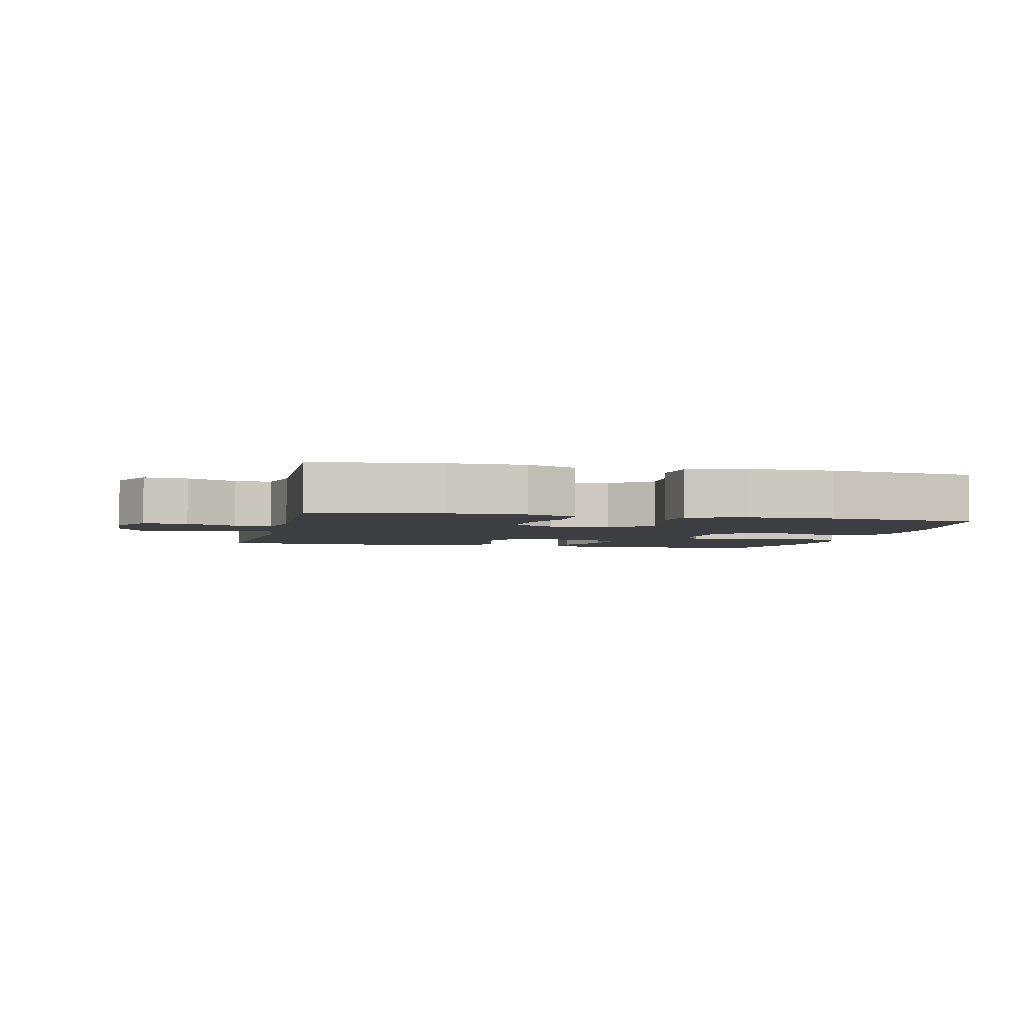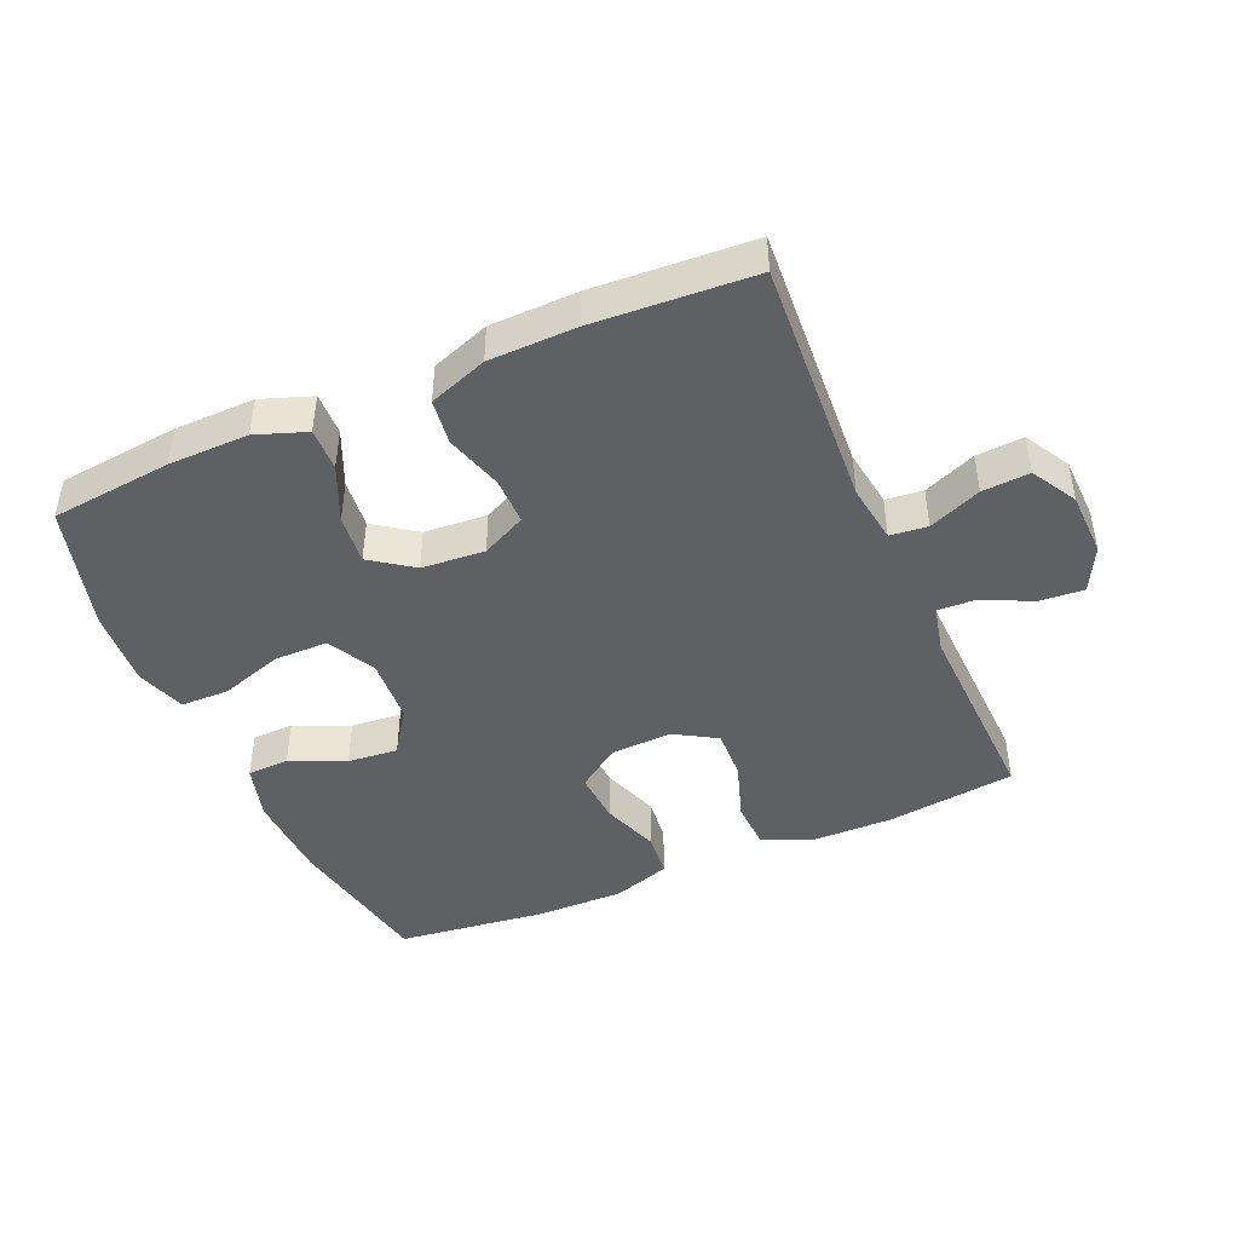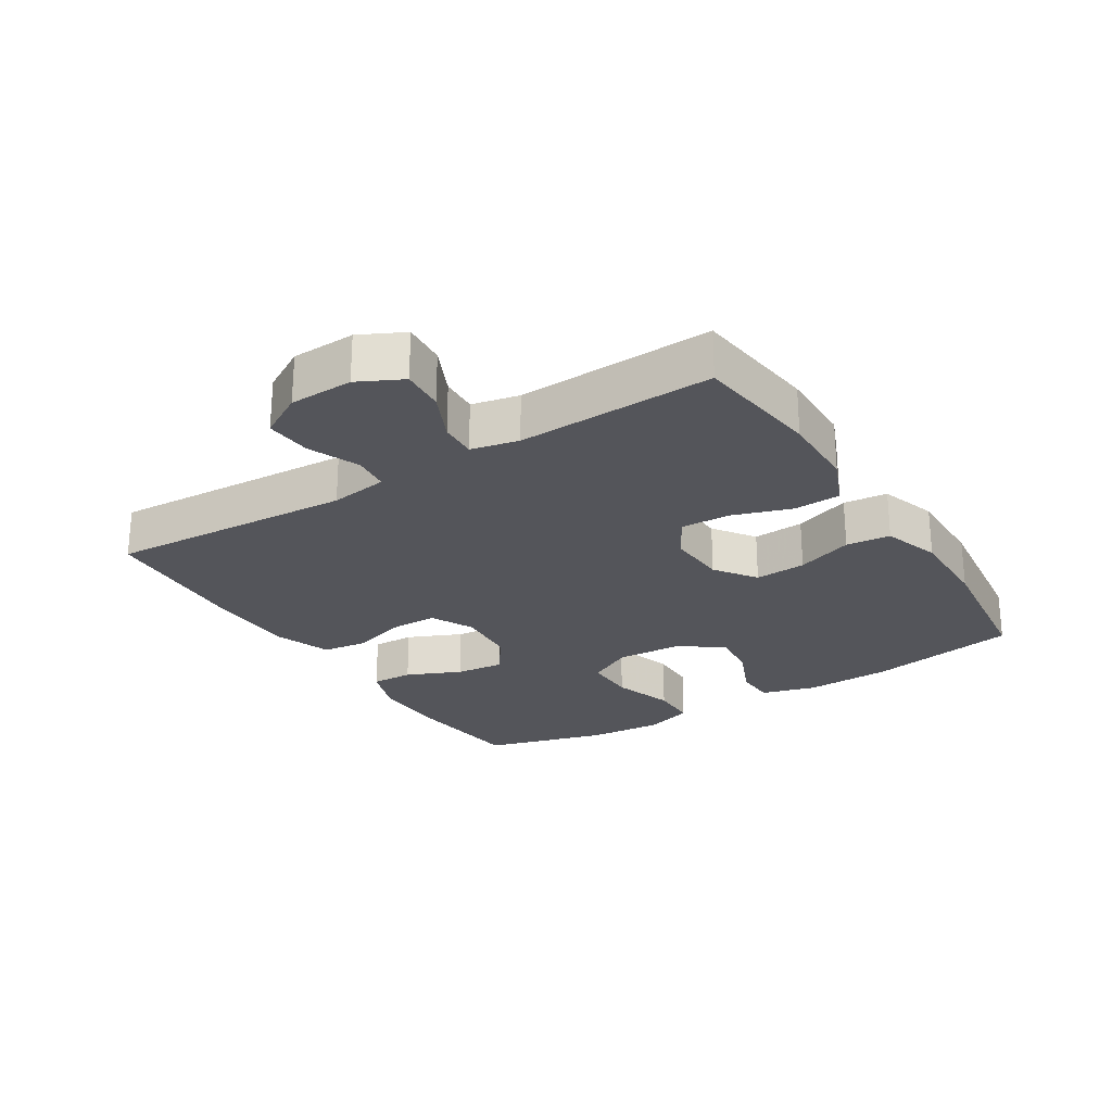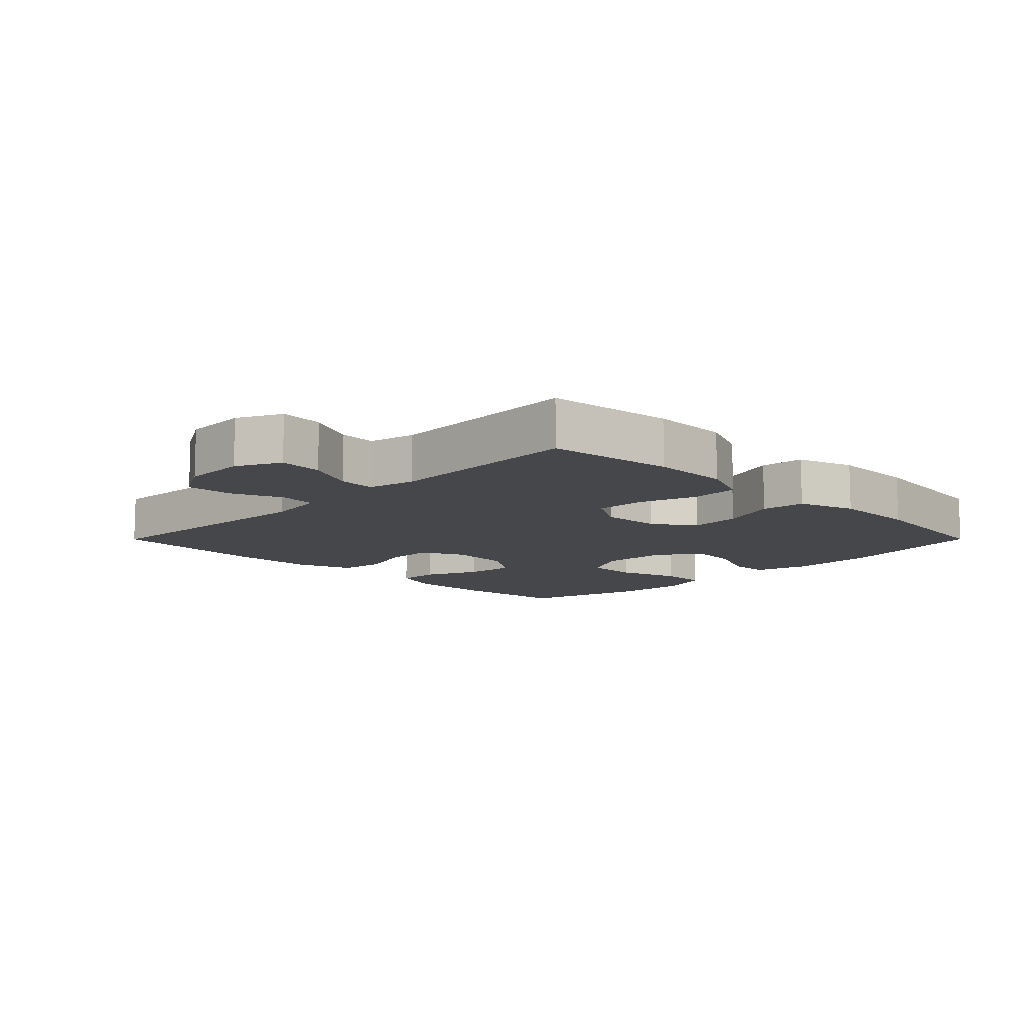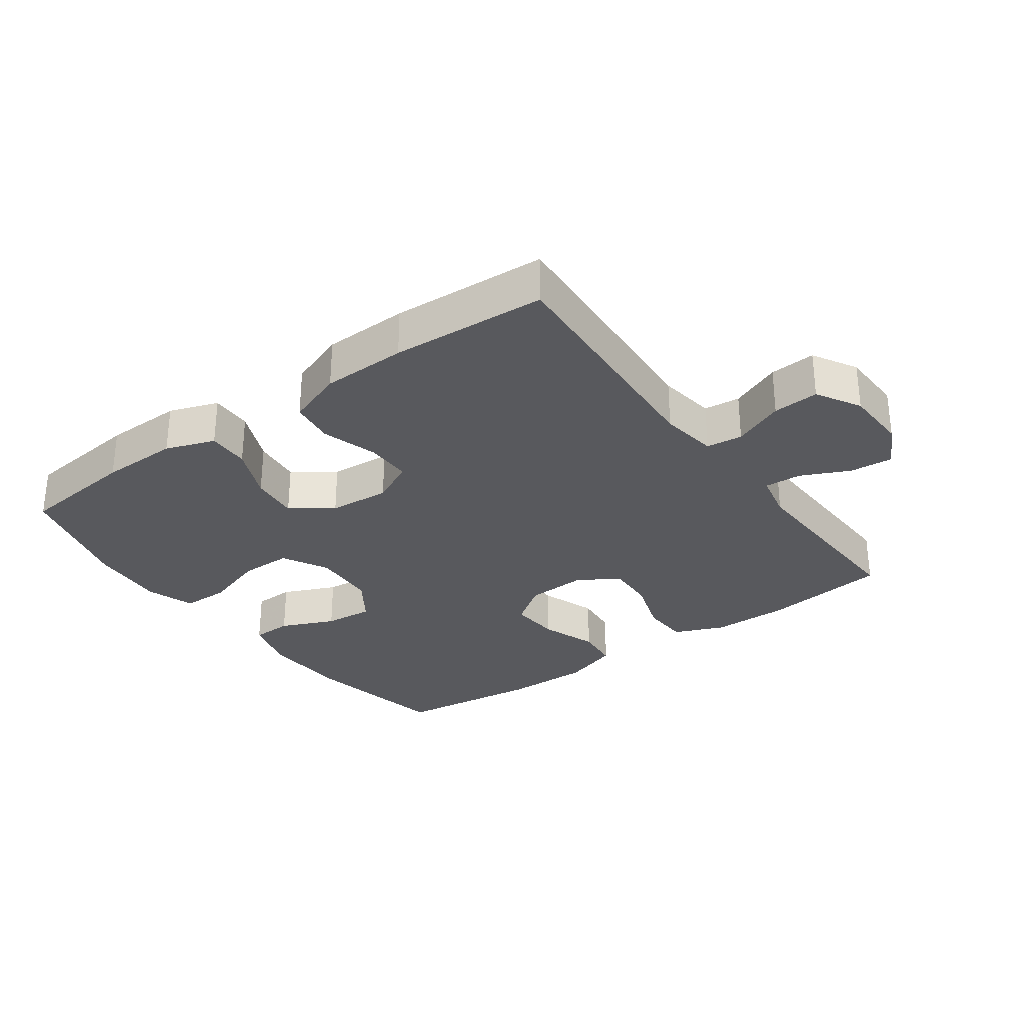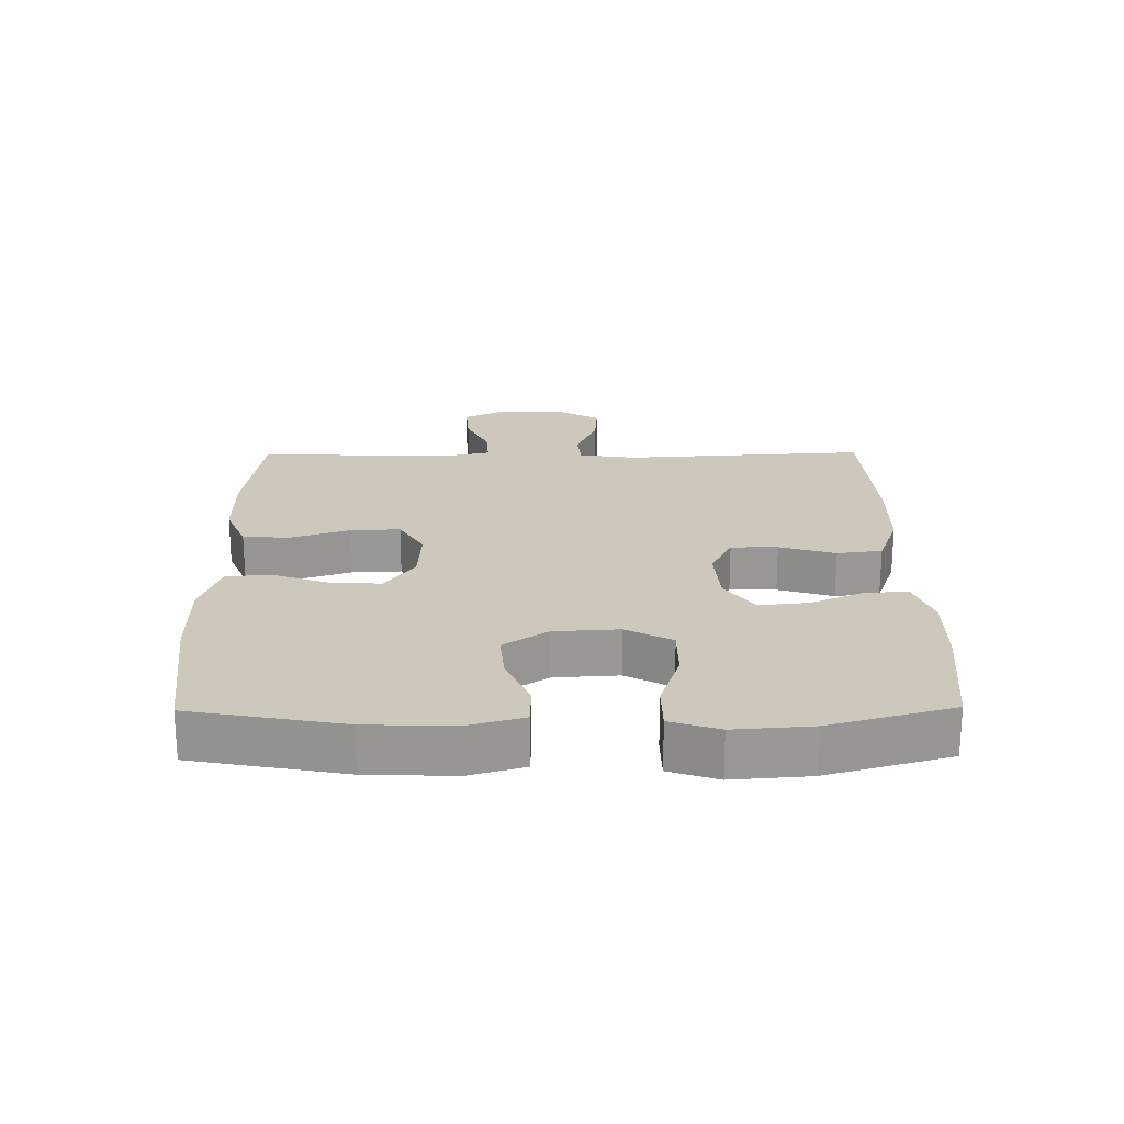
<metadata>
{"format":"obj","ext":"obj","renderer":"f3d","projection":"perspective","resolution":1024,"background":"white","views":[{"elev":-3.4,"azim":166.9,"up":"+Y"},{"elev":-44.5,"azim":23.4,"up":"+Y"},{"elev":-25.0,"azim":122.1,"up":"+Y"},{"elev":-10.8,"azim":135.1,"up":"+Y"},{"elev":-29.9,"azim":35.9,"up":"+Y"},{"elev":21.8,"azim":-90.6,"up":"+Y"}]}
</metadata>
<code>
v -0.5 0.07 0.5
v -0.317 0.07 0.52
v -0.196 0.07 0.522
v -0.12 0.07 0.495
v -0.122 0.07 0.43
v -0.159 0.07 0.346
v -0.167 0.07 0.271
v -0.104 0.07 0.226
v -0.009 0.07 0.219
v 0.058 0.07 0.252
v 0.058 0.07 0.324
v 0.032 0.07 0.41
v 0.041 0.07 0.479
v 0.129 0.07 0.511
v 0.26 0.07 0.514
v 0.5 0.07 0.5
v 0.477 0.07 0.123
v 0.49 0.07 0.034
v 0.546 0.07 0.028
v 0.625 0.07 0.061
v 0.696 0.07 0.066
v 0.735 0.07 -0.002
v 0.738 0.07 -0.1
v 0.704 0.07 -0.168
v 0.637 0.07 -0.163
v 0.562 0.07 -0.128
v 0.505 0.07 -0.125
v 0.489 0.07 -0.198
v 0.5 0.07 -0.5
v 0.305 0.07 -0.525
v 0.186 0.07 -0.524
v 0.109 0.07 -0.492
v 0.106 0.07 -0.419
v 0.136 0.07 -0.329
v 0.139 0.07 -0.253
v 0.075 0.07 -0.215
v -0.018 0.07 -0.22
v -0.081 0.07 -0.265
v -0.076 0.07 -0.344
v -0.045 0.07 -0.431
v -0.052 0.07 -0.499
v -0.14 0.07 -0.528
v -0.273 0.07 -0.527
v -0.5 0.07 -0.5
v -0.543 0.07 -0.268
v -0.548 0.07 -0.135
v -0.524 0.07 -0.05
v -0.461 0.07 -0.048
v -0.378 0.07 -0.084
v -0.302 0.07 -0.091
v -0.256 0.07 -0.023
v -0.25 0.07 0.077
v -0.288 0.07 0.148
v -0.369 0.07 0.148
v -0.464 0.07 0.117
v -0.537 0.07 0.118
v -0.562 0.07 0.193
v -0.553 0.07 0.311
v -0.5 0 0.5
v -0.317 0 0.52
v -0.196 0 0.522
v -0.12 0 0.495
v -0.122 0 0.43
v -0.159 0 0.346
v -0.167 0 0.271
v -0.104 0 0.226
v -0.009 0 0.219
v 0.058 0 0.252
v 0.058 0 0.324
v 0.032 0 0.41
v 0.041 0 0.479
v 0.129 0 0.511
v 0.26 0 0.514
v 0.5 0 0.5
v 0.477 0 0.123
v 0.49 0 0.034
v 0.546 0 0.028
v 0.625 0 0.061
v 0.696 0 0.066
v 0.735 0 -0.002
v 0.738 0 -0.1
v 0.704 0 -0.168
v 0.637 0 -0.163
v 0.562 0 -0.128
v 0.505 0 -0.125
v 0.489 0 -0.198
v 0.5 0 -0.5
v 0.305 0 -0.525
v 0.186 0 -0.524
v 0.109 0 -0.492
v 0.106 0 -0.419
v 0.136 0 -0.329
v 0.139 0 -0.253
v 0.075 0 -0.215
v -0.018 0 -0.22
v -0.081 0 -0.265
v -0.076 0 -0.344
v -0.045 0 -0.431
v -0.052 0 -0.499
v -0.14 0 -0.528
v -0.273 0 -0.527
v -0.5 0 -0.5
v -0.543 0 -0.268
v -0.548 0 -0.135
v -0.524 0 -0.05
v -0.461 0 -0.048
v -0.378 0 -0.084
v -0.302 0 -0.091
v -0.256 0 -0.023
v -0.25 0 0.077
v -0.288 0 0.148
v -0.369 0 0.148
v -0.464 0 0.117
v -0.537 0 0.118
v -0.562 0 0.193
v -0.553 0 0.311
f 54 55 56 57
f 53 54 57 58
f 46 47 48 49
f 46 49 50
f 45 46 50
f 44 45 50
f 43 44 50 51
f 39 40 41 42
f 38 39 42 43
f 31 32 33 34
f 31 34 35
f 28 29 30 31
f 27 28 31 35
f 23 24 25 26
f 23 26 27
f 22 23 27
f 19 20 21 22
f 18 19 22 27
f 17 18 27 35
f 11 12 13 14
f 10 11 14 15
f 3 4 5 6
f 3 6 7
f 2 3 7
f 53 58 1 2
f 52 53 2 7
f 38 43 51 52
f 37 38 52 7
f 36 37 7 8
f 35 36 8 9
f 17 35 9 10
f 10 15 16 17
f 115 114 113 112
f 116 115 112 111
f 107 106 105 104
f 108 107 104
f 108 104 103
f 108 103 102
f 109 108 102 101
f 100 99 98 97
f 101 100 97 96
f 92 91 90 89
f 93 92 89
f 89 88 87 86
f 93 89 86 85
f 84 83 82 81
f 85 84 81
f 85 81 80
f 80 79 78 77
f 85 80 77 76
f 93 85 76 75
f 72 71 70 69
f 73 72 69 68
f 64 63 62 61
f 65 64 61
f 65 61 60
f 60 59 116 111
f 65 60 111 110
f 110 109 101 96
f 65 110 96 95
f 66 65 95 94
f 67 66 94 93
f 68 67 93 75
f 75 74 73 68
f 1 59 60 2
f 2 60 61 3
f 3 61 62 4
f 4 62 63 5
f 5 63 64 6
f 6 64 65 7
f 7 65 66 8
f 8 66 67 9
f 9 67 68 10
f 10 68 69 11
f 11 69 70 12
f 12 70 71 13
f 13 71 72 14
f 14 72 73 15
f 15 73 74 16
f 16 74 75 17
f 17 75 76 18
f 18 76 77 19
f 19 77 78 20
f 20 78 79 21
f 21 79 80 22
f 22 80 81 23
f 23 81 82 24
f 24 82 83 25
f 25 83 84 26
f 26 84 85 27
f 27 85 86 28
f 28 86 87 29
f 29 87 88 30
f 30 88 89 31
f 31 89 90 32
f 32 90 91 33
f 33 91 92 34
f 34 92 93 35
f 35 93 94 36
f 36 94 95 37
f 37 95 96 38
f 38 96 97 39
f 39 97 98 40
f 40 98 99 41
f 41 99 100 42
f 42 100 101 43
f 43 101 102 44
f 44 102 103 45
f 45 103 104 46
f 46 104 105 47
f 47 105 106 48
f 48 106 107 49
f 49 107 108 50
f 50 108 109 51
f 51 109 110 52
f 52 110 111 53
f 53 111 112 54
f 54 112 113 55
f 55 113 114 56
f 56 114 115 57
f 57 115 116 58
f 58 116 59 1

</code>
